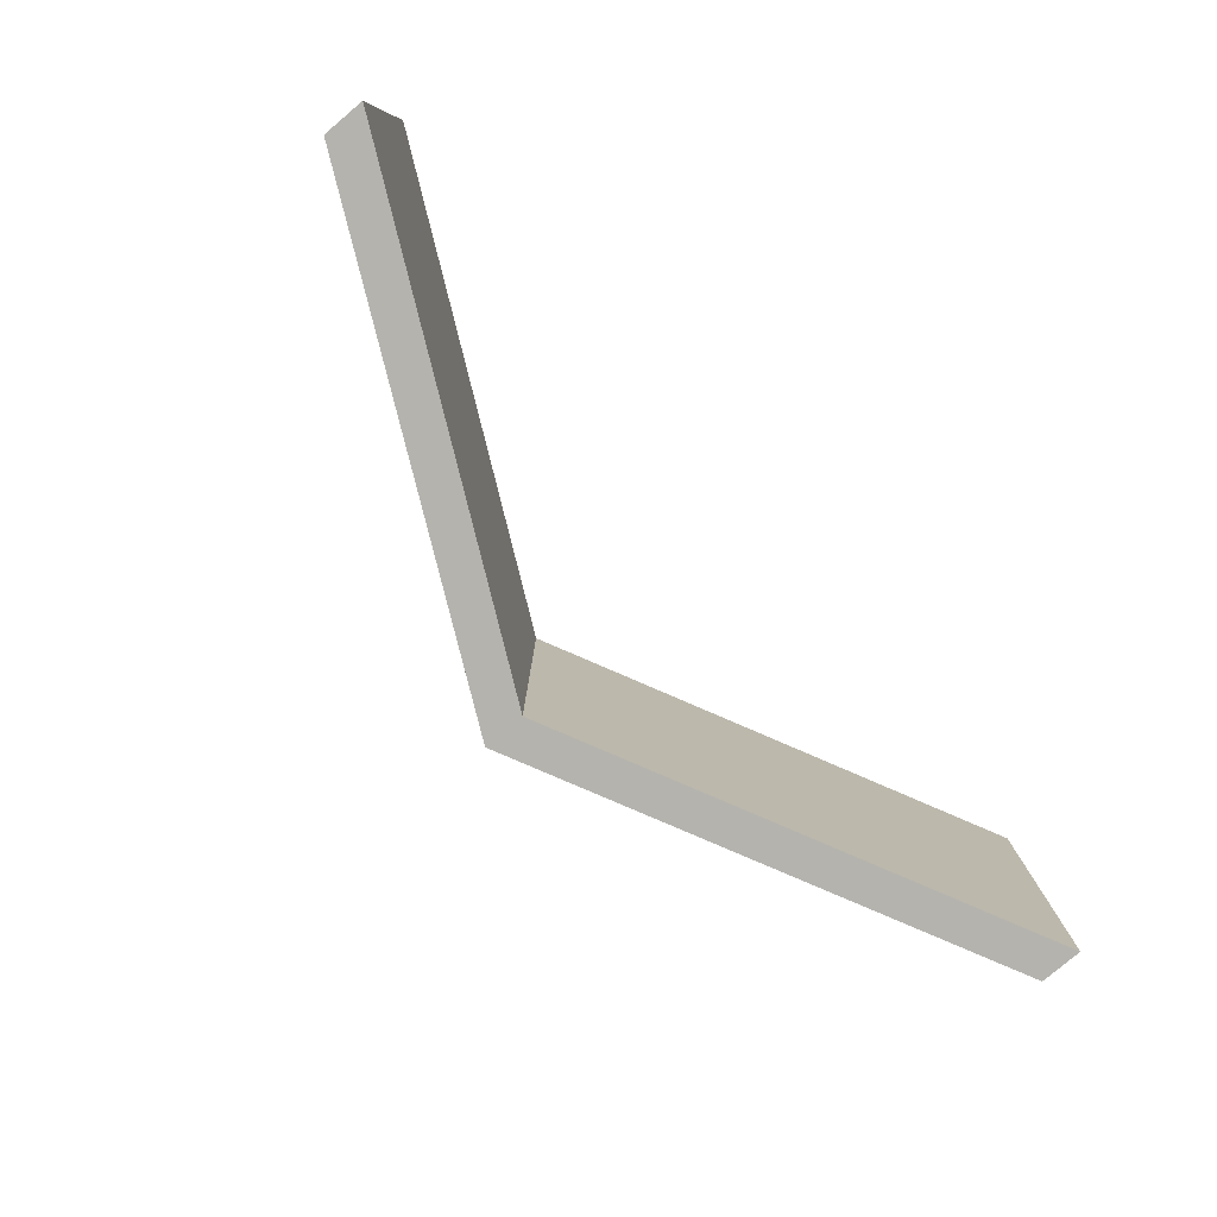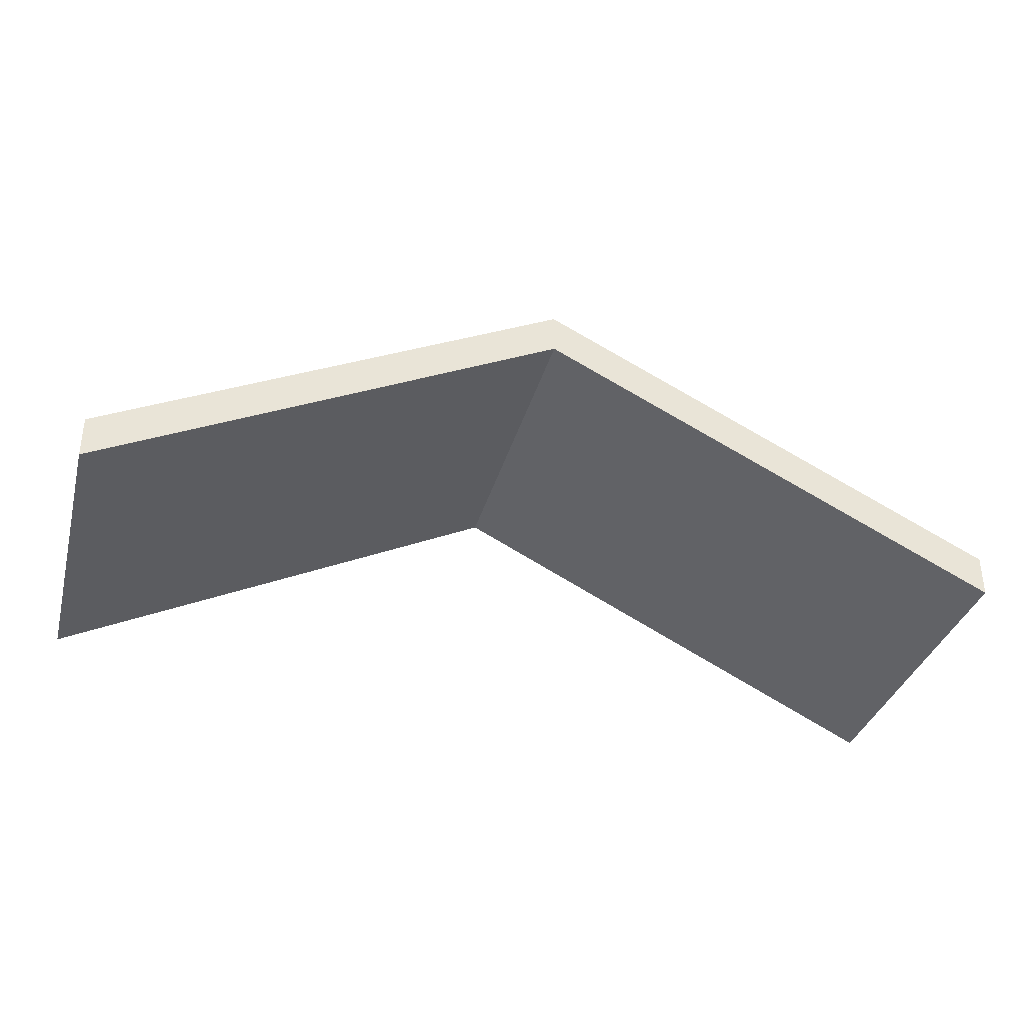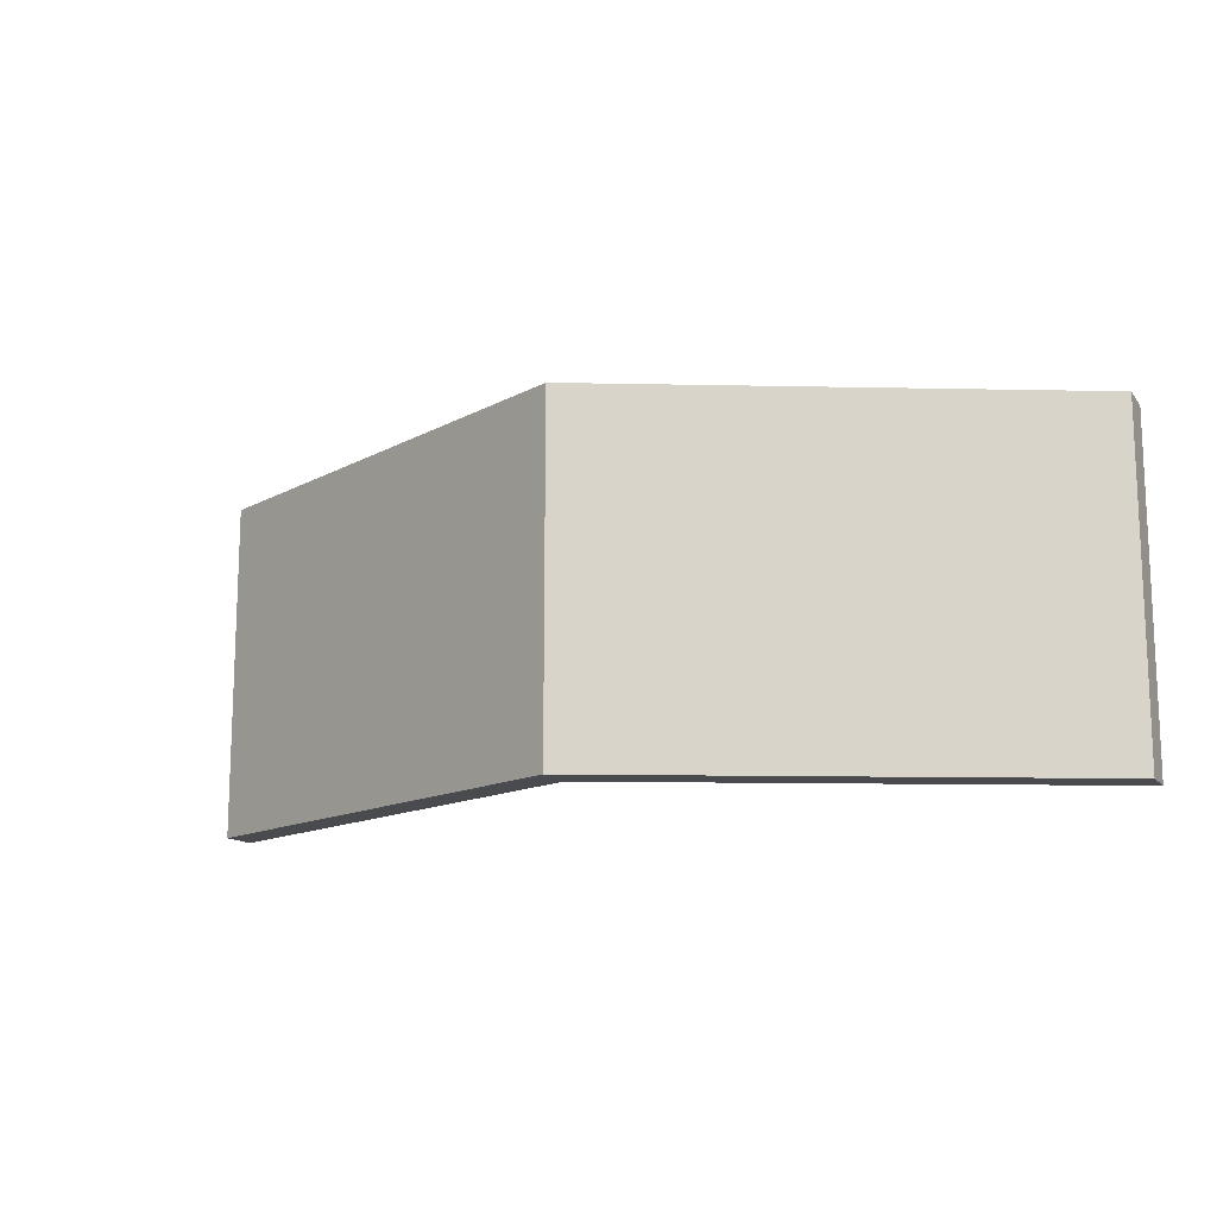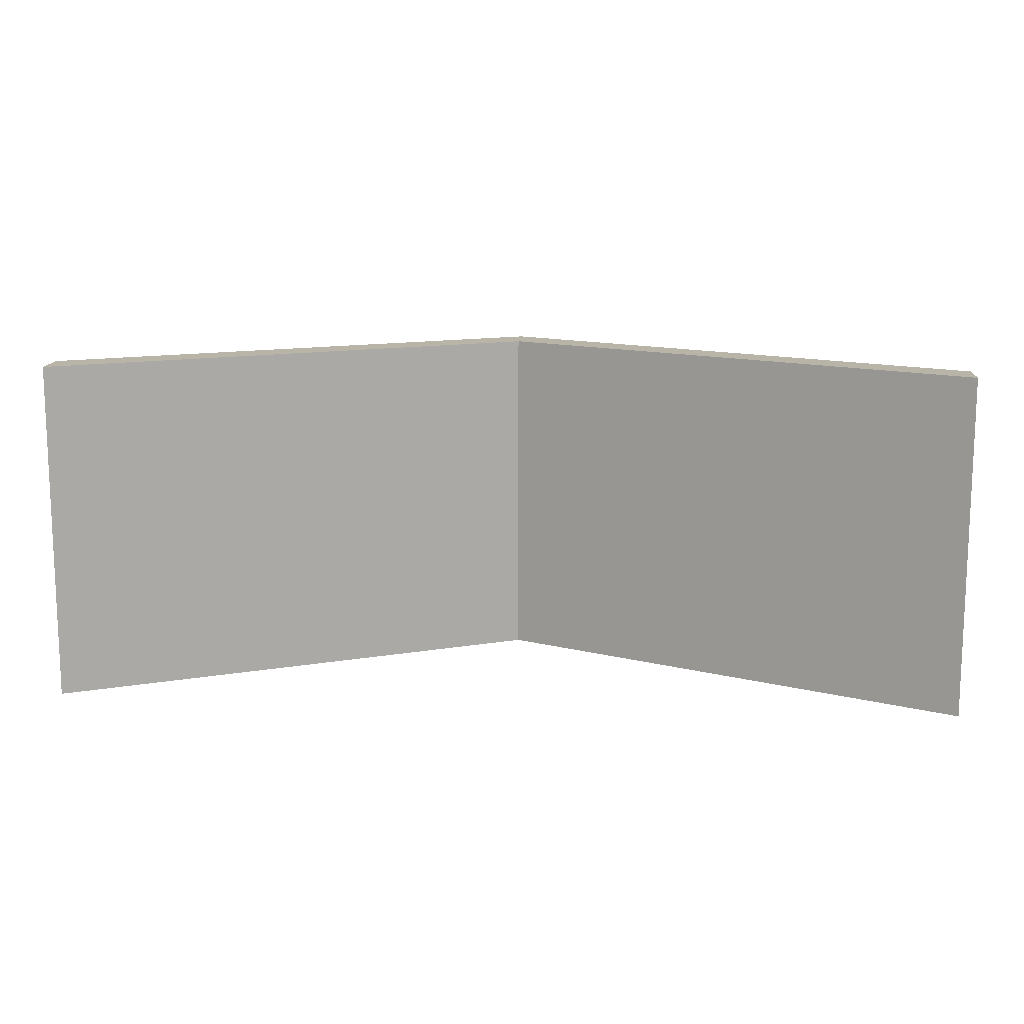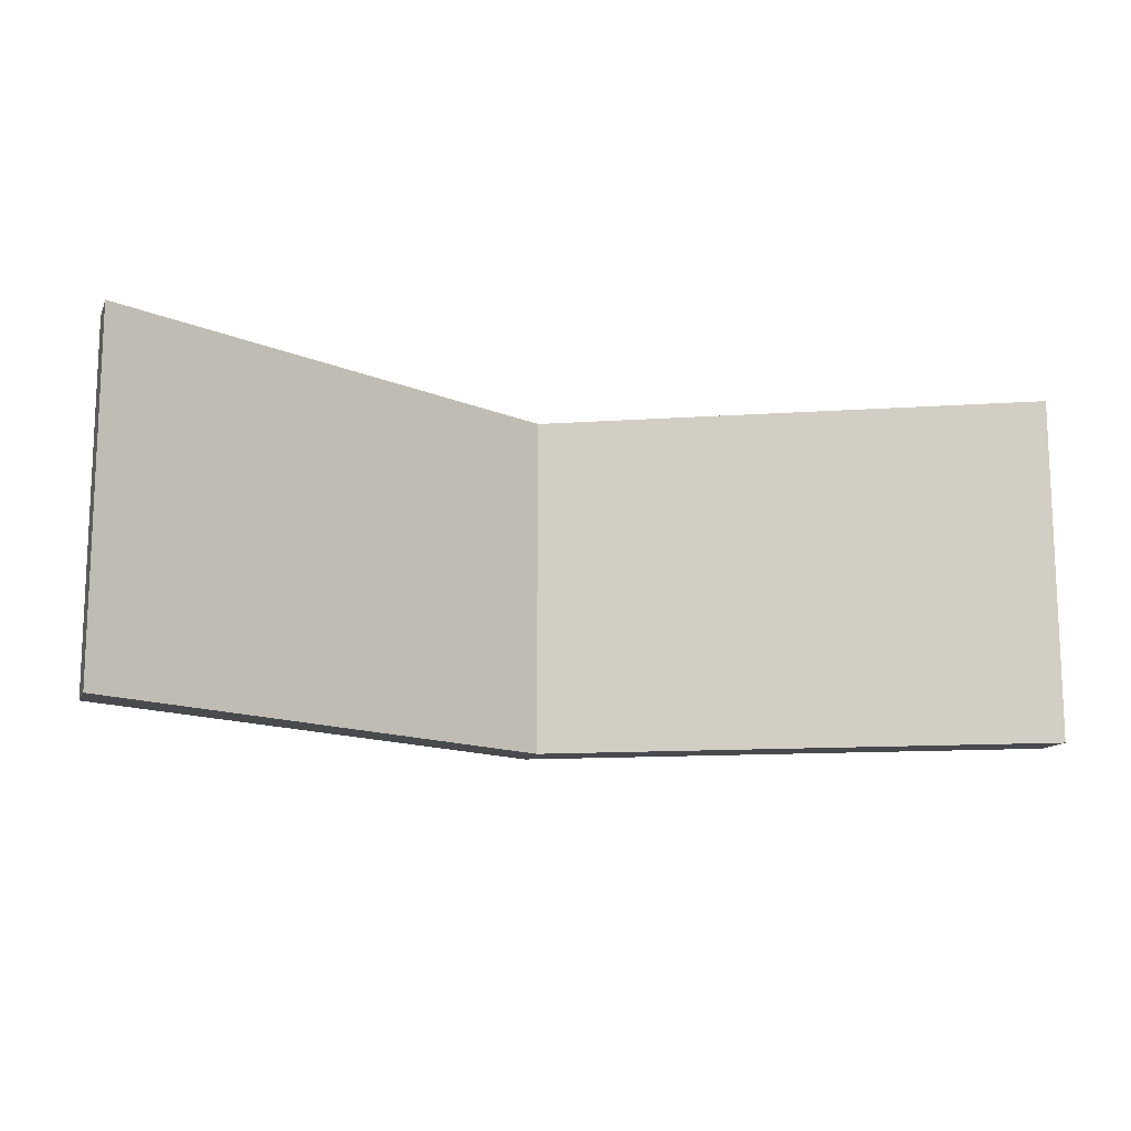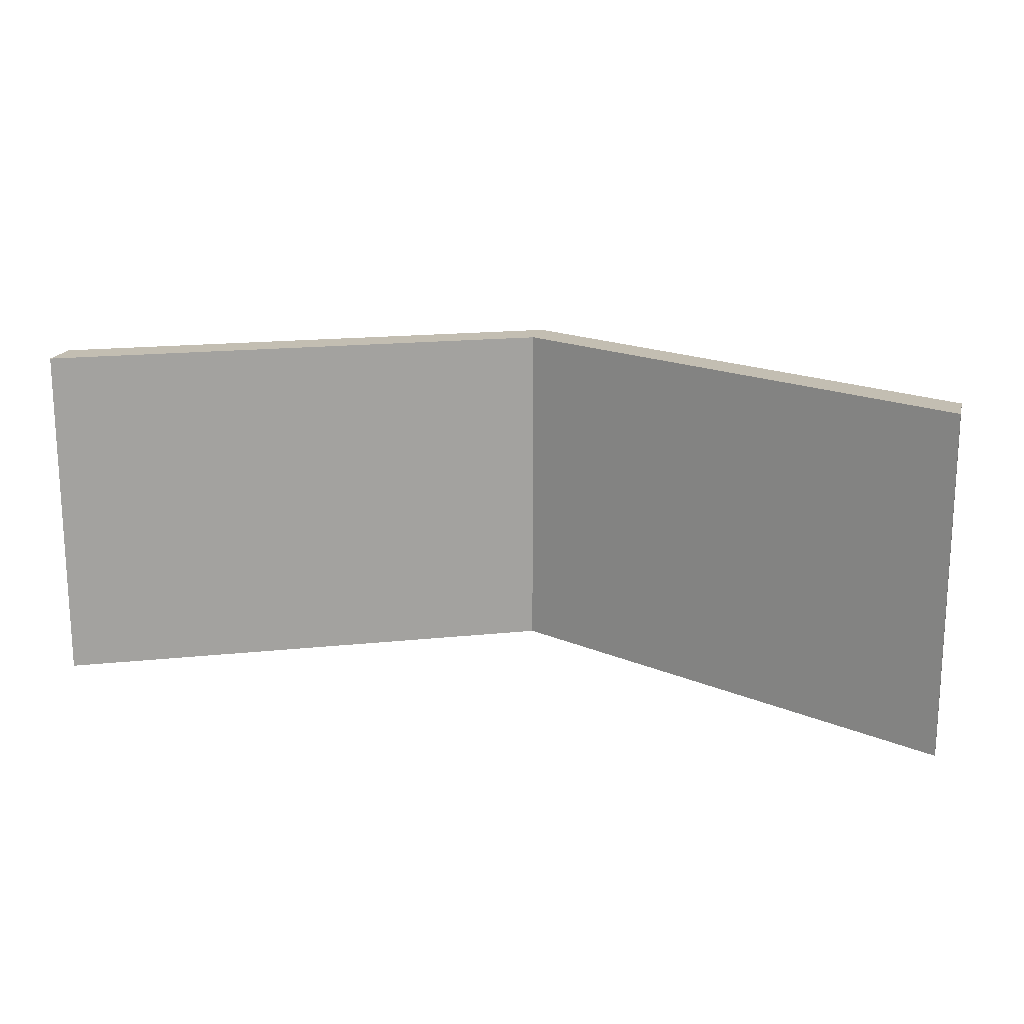
<metadata>
{"format":"obj","ext":"obj","renderer":"f3d","projection":"perspective","resolution":1024,"background":"white","views":[{"elev":-79.9,"azim":-49.8,"up":"+Z"},{"elev":-35.0,"azim":165.0,"up":"+Y"},{"elev":-13.7,"azim":-156.2,"up":"+Z"},{"elev":13.0,"azim":4.4,"up":"+Z"},{"elev":-13.4,"azim":-17.8,"up":"+Z"},{"elev":17.5,"azim":14.5,"up":"+Z"}]}
</metadata>
<code>
o roof
v 22.11 5.845 8.611
v -22.45 5.845 8.611
v 22.11 5.845 -8.003
v -22.45 5.845 -8.003
v -0.1702 16.88 8.611
v -0.1702 16.88 -8.003
v -0.1702 18.87 8.611
v -22.45 7.834 8.611
v -22.45 7.834 -8.003
v -0.1702 18.87 -8.003
v 22.11 7.834 -8.003
v 22.11 7.834 8.611
f 6 9 10
f 6 11 3
f 7 11 10
f 8 10 9
f 5 12 7
f 5 8 2
f 3 12 1
f 2 9 4
f 5 6 1
f 6 4 9
f 6 10 11
f 7 12 11
f 8 7 10
f 5 1 12
f 5 7 8
f 3 11 12
f 2 8 9
f 5 2 4
f 6 3 1
f 5 4 6

</code>
